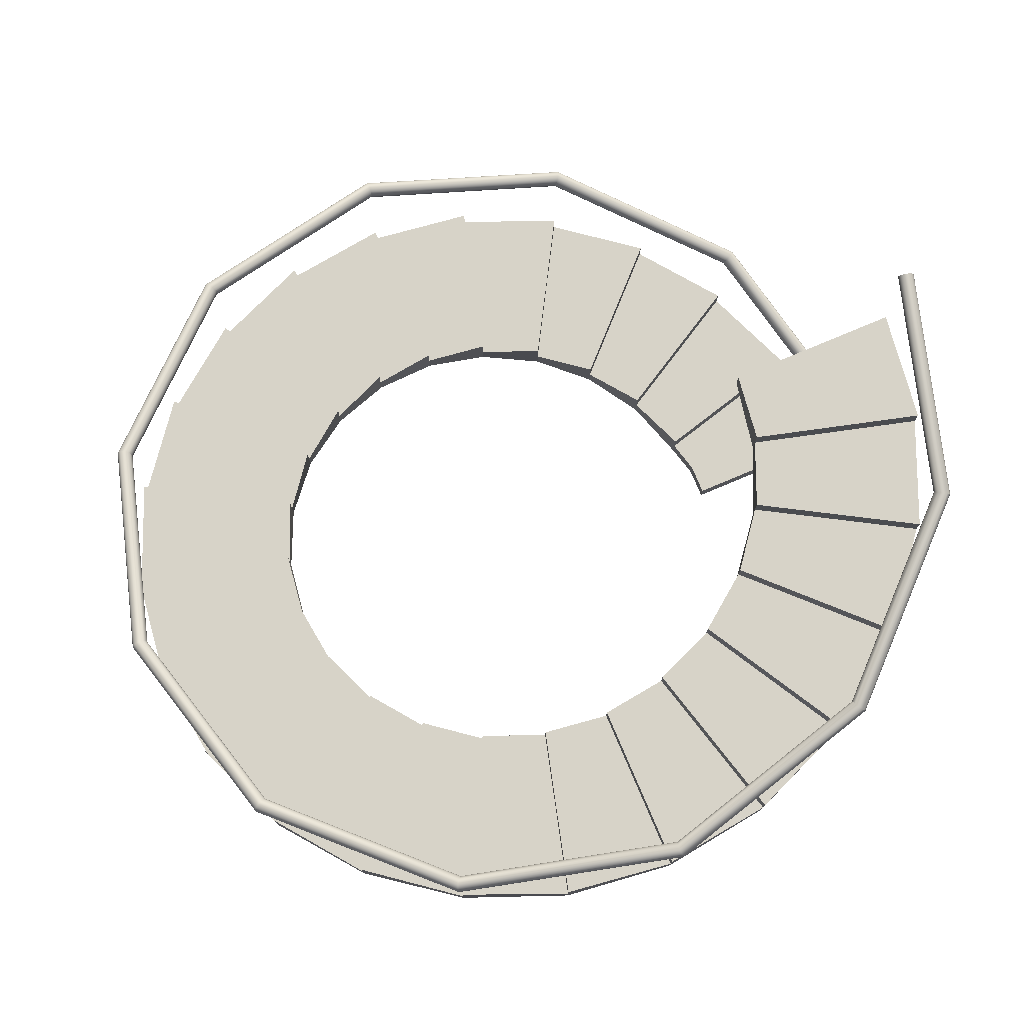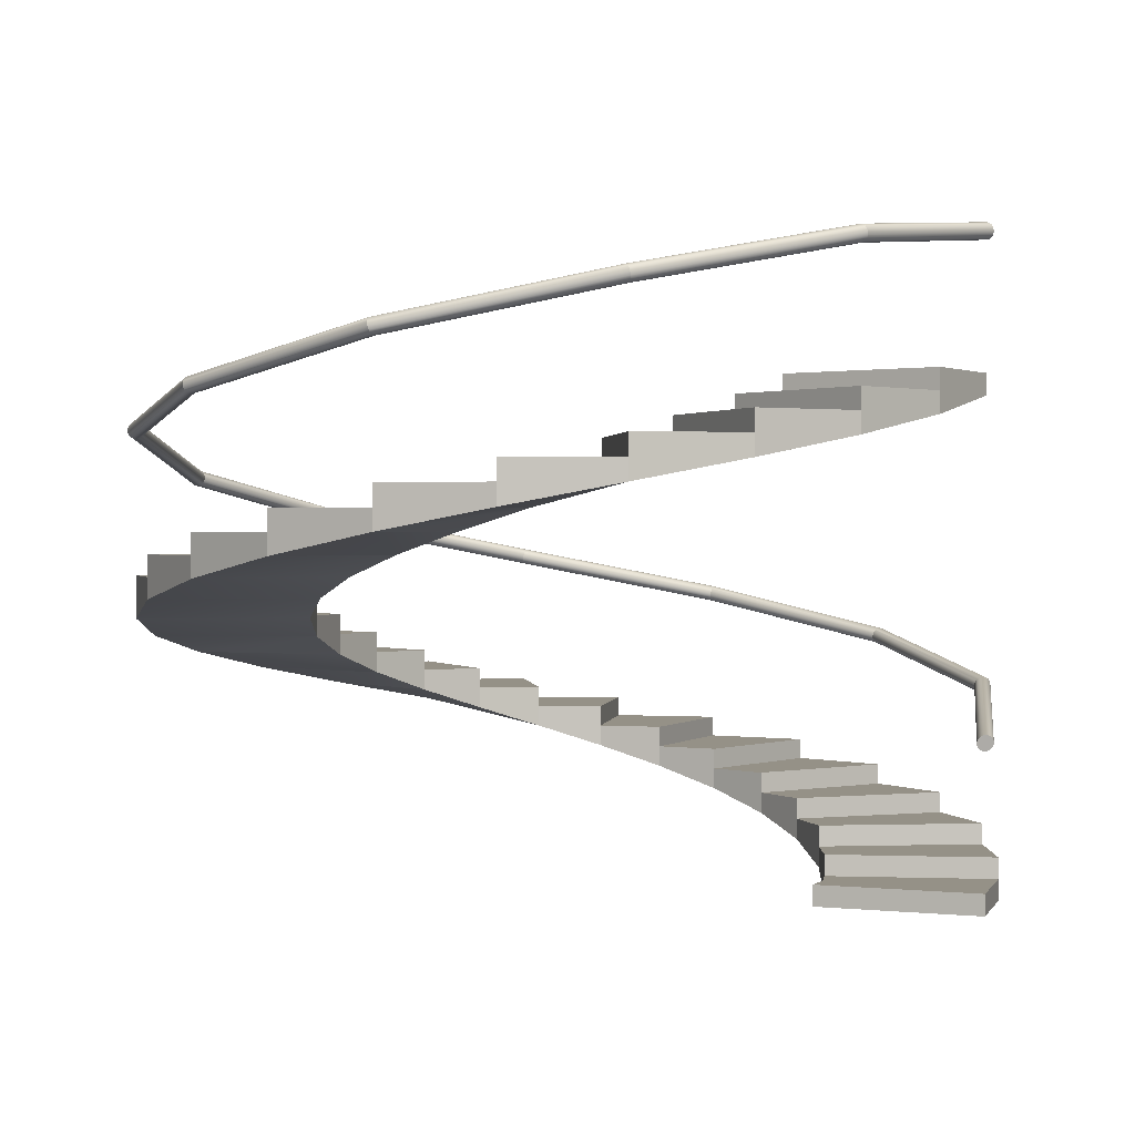
<metadata>
{"format":"obj","ext":"obj","renderer":"f3d","projection":"perspective","resolution":1024,"background":"white","views":[{"elev":76.5,"azim":61.2,"up":"+Y"},{"elev":0.8,"azim":107.2,"up":"+Y"}]}
</metadata>
<code>
v  -287.4 150 -1787
v  -478 150 -2970
v  0.5518 150 -2983
v  -39.91 150 -1825
v  0.5518 150 -1821
v  306.8 150 -2992
v  184.9 150 -1801
v  -478 0 -2970
v  0.5518 0 -2983
v  306.8 0 -2992
v  184.9 0 -1801
v  0.5518 0 -1821
v  -39.91 0 -1825
v  -287.4 0 -1787
v  -740.1 300 -1652
v  -1230 300 -2744
v  -478 300 -2970
v  -287.4 300 -1787
v  -1142 450 -1404
v  -1899 450 -2332
v  -1230 450 -2744
v  -740.1 450 -1652
v  -1467 600 -1060
v  -2437 600 -1761
v  -1899 600 -2332
v  -1142 600 -1404
v  -1691 750 -644.3
v  -2810 750 -1070
v  -2437 750 -1761
v  -1467 750 -1060
v  -1800 900 -184.6
v  -2991 900 -306.5
v  -2810 900 -1070
v  -1691 900 -644.3
v  -1230 150 -2744
v  -1899 300 -2332
v  -2437 450 -1761
v  -2810 600 -1070
v  -2991 750 -306.5
v  -740.1 150 -1652
v  -1142 300 -1404
v  -1467 450 -1060
v  -1691 600 -644.3
v  -1800 750 -184.6
v  -2969 1050 478.3
v  -2991 1050 -306.5
v  -1800 1050 -184.6
v  -1786 1050 287.8
v  -2744 1200 1231
v  -2969 1200 478.3
v  -1786 1200 287.8
v  -1651 1200 740.4
v  -2332 1350 1899
v  -2744 1350 1231
v  -1651 1350 740.4
v  -1403 1350 1143
v  -2969 900 478.3
v  -2744 1050 1231
v  -2332 1200 1899
v  -1786 900 287.8
v  -1651 1050 740.4
v  -1403 1200 1143
v  -1761 1500 2438
v  -2332 1500 1899
v  -1403 1500 1143
v  -1059 1500 1467
v  -1070 1650 2811
v  -1761 1650 2438
v  -1059 1650 1467
v  -643.5 1650 1691
v  -1761 1350 2438
v  -1070 1500 2811
v  -1059 1350 1467
v  -643.5 1500 1691
v  -305.7 1800 2992
v  -1070 1800 2811
v  -643.5 1800 1691
v  -183.8 1800 1800
v  0.5518 1800 2983
v  479.1 1800 2969
v  479.1 1950 2969
v  0.5518 1950 2983
v  -305.7 1650 2992
v  -305.7 1950 2992
v  1900 2400 2332
v  1143 2400 1403
v  1468 2400 1060
v  2439 2400 1761
v  -183.8 1950 1800
v  288.5 1950 1787
v  479.1 2100 2969
v  288.5 2100 1787
v  741.2 2100 1651
v  1231 2100 2744
v  1900 2250 2332
v  1143 2250 1403
v  1231 2250 2744
v  741.2 2250 1651
v  2439 2550 1761
v  1468 2550 1060
v  1692 2550 643.8
v  2811 2550 1070
v  1801 2550 184.1
v  2993 2550 306
v  2993 2700 306
v  1801 2700 184.1
v  2811 2700 1070
v  1692 2700 643.8
v  1231 1950 2744
v  1900 2100 2332
v  2439 2250 1761
v  2811 2400 1070
v  -183.8 1650 1800
v  288.5 1800 1787
v  741.2 1950 1651
v  1143 2100 1403
v  1468 2250 1060
v  1692 2400 643.8
v  2993 2850 306
v  2970 2850 -478.8
v  2970 2700 -478.8
v  1788 3000 -288.2
v  1652 3000 -740.9
v  2745 3000 -1231
v  2970 3000 -478.8
v  1788 2850 -288.2
v  2333 3000 -1899
v  1404 3000 -1143
v  1404 3150 -1143
v  2333 3150 -1899
v  1652 3150 -740.9
v  2745 3150 -1231
v  2745 2850 -1231
v  1801 2850 184.1
v  1788 2700 -288.2
v  1652 2850 -740.9
v  1404 3300 -1143
v  1060 3300 -1467
v  1762 3300 -2438
v  2333 3300 -1899
v  644.6 3600 -1692
v  644.6 3450 -1692
v  1071 3450 -2811
v  1071 3600 -2811
v  1060 3450 -1467
v  1762 3450 -2438
v  306.8 3600 -2992
v  184.9 3600 -1801
v  1071 3300 -2811
v  306.8 3450 -2992
v  1762 3150 -2438
v  184.9 3450 -1801
v  644.6 3300 -1692
v  1060 3150 -1467
v  287.2 4533 -2942
v  287.5 4539 -2941
v  289.5 4554 -2942
v  286.8 4524 -2943
v  292.7 4568 -2947
v  287.5 4510 -2949
v  296.9 4580 -2955
v  289.5 4498 -2957
v  301.7 4589 -2965
v  292.6 4488 -2968
v  306.9 4594 -2977
v  296.8 4482 -2981
v  312 4596 -2990
v  301.6 4479 -2994
v  316.9 4593 -3004
v  306.8 4481 -3007
v  321 4587 -3016
v  311.9 4486 -3020
v  324.2 4577 -3027
v  316.8 4495 -3030
v  326.2 4565 -3036
v  320.9 4507 -3038
v  326.8 4551 -3041
v  324.1 4521 -3042
v  326.1 4536 -3043
v  324.8 4525 -3043
v  1762 4331 -2453
v  1771 4336 -2464
v  1779 4344 -2473
v  1786 4356 -2480
v  1791 4369 -2484
v  1795 4399 -2482
v  1794 4384 -2484
v  1794 4413 -2477
v  1791 4426 -2469
v  1785 4436 -2459
v  1778 4442 -2447
v  1770 4445 -2435
v  1761 4444 -2423
v  1753 4439 -2412
v  1745 4431 -2403
v  1738 4419 -2397
v  1732 4406 -2393
v  1729 4391 -2392
v  1729 4362 -2400
v  1728 4376 -2394
v  1733 4349 -2408
v  1738 4339 -2418
v  1745 4333 -2429
v  306.8 4479 -2992
v  1753 4330 -2441
v  2747 4030 -1244
v  2760 4034 -1249
v  2772 4041 -1253
v  2783 4052 -1256
v  2790 4064 -1256
v  2796 4094 -1253
v  2795 4079 -1255
v  2794 4108 -1249
v  2789 4121 -1243
v  2780 4132 -1237
v  2769 4140 -1230
v  2756 4144 -1224
v  2743 4145 -1218
v  2730 4141 -1213
v  2717 4134 -1209
v  2707 4123 -1206
v  2699 4111 -1205
v  2695 4096 -1207
v  2695 4067 -1213
v  2693 4081 -1209
v  2701 4054 -1219
v  2710 4043 -1225
v  2721 4035 -1232
v  2733 4031 -1238
v  2995 3730 294.7
v  3009 3732 296.6
v  3022 3738 299.2
v  3034 3747 302.2
v  3042 3759 305.5
v  3049 3788 311.9
v  3047 3773 308.8
v  3046 3803 314.7
v  3040 3817 316.8
v  3031 3829 318.2
v  3019 3838 318.8
v  3005 3843 318.5
v  2990 3845 317.3
v  2976 3843 315.4
v  2963 3837 312.9
v  2951 3828 309.8
v  2943 3816 306.6
v  2938 3802 303.3
v  2939 3772 297.4
v  2936 3787 300.1
v  2945 3758 295.3
v  2954 3746 293.9
v  2966 3737 293.3
v  2980 3732 293.6
v  2452 3431 1759
v  2441 3430 1750
v  2463 3435 1767
v  2473 3444 1776
v  2479 3455 1783
v  2485 3483 1793
v  2484 3468 1789
v  2482 3498 1795
v  2477 3512 1795
v  2470 3525 1792
v  2460 3535 1787
v  2448 3542 1780
v  2436 3545 1772
v  2425 3544 1763
v  2414 3540 1755
v  2405 3531 1746
v  2398 3520 1739
v  2394 3507 1733
v  2395 3477 1727
v  2393 3492 1729
v  2400 3463 1727
v  2407 3450 1730
v  2417 3440 1735
v  2429 3433 1742
v  1242 3193 2744
v  1236 3193 2730
v  1248 3196 2757
v  1252 3203 2770
v  1255 3214 2781
v  1256 3241 2794
v  1256 3227 2789
v  1253 3256 2796
v  1250 3271 2794
v  1245 3284 2789
v  1239 3295 2781
v  1233 3303 2770
v  1226 3307 2758
v  1220 3307 2744
v  1215 3304 2731
v  1211 3297 2718
v  1208 3286 2707
v  1207 3273 2699
v  1209 3244 2692
v  1207 3259 2694
v  1213 3229 2694
v  1218 3216 2699
v  1224 3205 2707
v  1230 3197 2718
v  -294.2 2893 2991
v  -293.1 2895 2977
v  -296.1 2895 3006
v  -298.7 2901 3020
v  -301.8 2910 3031
v  -308.4 2936 3046
v  -305.1 2922 3040
v  -311.6 2951 3048
v  -314.4 2965 3046
v  -316.6 2979 3041
v  -318 2991 3032
v  -318.6 3000 3020
v  -318.3 3005 3007
v  -317.2 3007 2992
v  -315.3 3005 2977
v  -312.7 2999 2964
v  -309.7 2990 2952
v  -306.4 2978 2943
v  -299.8 2949 2935
v  -303 2964 2937
v  -297 2935 2937
v  -294.9 2921 2943
v  -293.4 2909 2952
v  -292.8 2900 2963
v  -1747 2593 2438
v  -1739 2596 2426
v  -1756 2594 2450
v  -1765 2598 2461
v  -1774 2606 2471
v  -1788 2631 2483
v  -1782 2617 2478
v  -1793 2645 2484
v  -1795 2660 2482
v  -1795 2674 2478
v  -1793 2687 2470
v  -1789 2697 2460
v  -1782 2704 2449
v  -1774 2707 2437
v  -1765 2706 2425
v  -1756 2702 2414
v  -1747 2694 2405
v  -1740 2683 2397
v  -1728 2655 2391
v  -1733 2669 2393
v  -1726 2640 2393
v  -1726 2626 2398
v  -1728 2613 2405
v  -1733 2603 2415
v  -2727 2294 1235
v  -2714 2299 1229
v  -2740 2294 1241
v  -2754 2297 1247
v  -2767 2303 1251
v  -2788 2326 1255
v  -2778 2313 1254
v  -2794 2340 1255
v  -2796 2355 1253
v  -2795 2369 1250
v  -2791 2382 1245
v  -2783 2393 1239
v  -2773 2401 1232
v  -2761 2406 1226
v  -2747 2406 1220
v  -2733 2403 1214
v  -2720 2397 1210
v  -2709 2387 1207
v  -2700 2374 1206
v  -2694 2360 1206
v  -2691 2345 1208
v  -2692 2331 1212
v  -2696 2318 1216
v  -2704 2307 1222
v  -2973 1996 -293.8
v  -2960 2002 -293.6
v  -2988 1994 -294.9
v  -3003 1995 -296.7
v  -3017 2001 -299.3
v  -3039 2021 -305.6
v  -3029 2010 -302.3
v  -3046 2035 -309
v  -3049 2049 -312.2
v  -3048 2064 -315
v  -3043 2077 -317.2
v  -3034 2089 -318.8
v  -3023 2098 -319.4
v  -3010 2104 -319.2
v  -2995 2106 -318.2
v  -2980 2105 -316.3
v  -2966 2099 -313.8
v  -2953 2090 -310.7
v  -2937 2065 -304
v  -2944 2079 -307.4
v  -2934 2051 -300.8
v  -2935 2036 -298
v  -2940 2023 -295.8
v  -2949 2011 -294.3
v  -2423 1698 -1738
v  -2412 1705 -1732
v  -2435 1694 -1746
v  -2448 1695 -1755
v  -2459 1699 -1764
v  -2469 1706 -1774
v  -2477 1717 -1782
v  -2482 1729 -1789
v  -2484 1744 -1794
v  -2483 1758 -1797
v  -2479 1772 -1797
v  -2472 1785 -1795
v  -2463 1795 -1791
v  -2452 1802 -1785
v  -2440 1806 -1777
v  -2427 1805 -1768
v  -2416 1801 -1758
v  -2406 1794 -1749
v  -2393 1771 -1734
v  -2398 1783 -1741
v  -2390 1756 -1729
v  -2391 1742 -1726
v  -2396 1728 -1726
v  -2403 1715 -1728
v  -1227 1401 -2713
v  -1220 1409 -2702
v  -1233 1396 -2725
v  -1240 1395 -2739
v  -1245 1397 -2753
v  -1253 1413 -2778
v  -1250 1403 -2766
v  -1255 1425 -2788
v  -1255 1438 -2795
v  -1254 1453 -2798
v  -1250 1467 -2798
v  -1246 1480 -2794
v  -1240 1491 -2786
v  -1234 1499 -2776
v  -1227 1504 -2764
v  -1221 1505 -2750
v  -1215 1503 -2736
v  -1210 1497 -2723
v  -1205 1475 -2701
v  -1207 1487 -2711
v  -1205 1462 -2694
v  -1207 1447 -2691
v  -1210 1433 -2691
v  -1215 1420 -2695
v  302.8 1102 -2959
v  306.2 1111 -2949
v  299.6 1097 -2972
v  297 1095 -2986
v  295 1096 -3001
v  293.5 1111 -3028
v  293.8 1102 -3015
v  294.1 1122 -3038
v  295.5 1135 -3045
v  297.8 1150 -3048
v  300.6 1164 -3048
v  303.9 1178 -3044
v  307.4 1189 -3036
v  310.8 1198 -3025
v  314 1203 -3012
v  316.7 1205 -2998
v  318.7 1204 -2983
v  319.9 1198 -2969
v  319.6 1178 -2947
v  320.2 1189 -2957
v  318.1 1165 -2940
v  315.9 1150 -2936
v  313 1136 -2937
v  309.7 1122 -2941
v  320 1194 -2964
v  294.6 1098 -3005
v  1792 4374 -2484
v  1255 3218 2783
v  2481 3459 1785
v  1207 3267 2697
v  2393 3500 1731
v  -302.8 2914 3034
v  -304.9 2972 2941
v  -1776 2610 2473
v  -1737 2677 2395
v  -2771 2307 1252
v  -2705 2381 1206
v  -3021 2004 -300.2
v  -2949 2085 -309.3
v  -2462 1701 -1767
v  -2402 1789 -1746
v  -1247 1399 -2757
v  -1209 1493 -2717
v  2937 3795 301.9
v  3044 3764 306.5
v  2694 4090 -1208
v  2792 4069 -1256
v  1729 4384 -2393
g Layer0_001
f 1 2 3 4
f 5 4 3 6
f 5 6 7
f 8 9 3 2
f 9 10 6 3
f 11 7 6 10
f 11 12 5 7
f 12 13 4 5
f 13 14 1 4
f 15 16 17 18
f 1 18 17 2
f 19 20 21 22
f 15 22 21 16
f 23 24 25 26
f 19 26 25 20
f 27 28 29 30
f 24 23 30 29
f 31 32 33 34
f 28 27 34 33
f 35 8 2 17
f 35 17 16
f 36 35 16 21
f 36 21 20
f 24 37 36 25
f 25 36 20
f 28 38 37 29
f 29 37 24
f 32 39 38 33
f 33 38 28
f 1 14 40 15
f 1 15 18
f 15 40 41 19
f 15 19 22
f 40 15 16 35
f 41 19 20 36
f 14 8 9 13
f 12 13 9 10
f 12 10 11
f 14 1 2 8
f 42 23 26 41
f 41 26 19
f 37 42 23 24
f 38 43 27 28
f 27 43 42 30
f 30 42 23
f 44 31 34 43
f 43 34 27
f 39 44 31 32
f 45 46 47 48
f 32 31 47 46
f 49 50 51 52
f 45 48 51 50
f 53 54 55 56
f 49 52 55 54
f 45 57 39 46
f 46 39 32
f 49 58 57 50
f 50 57 45
f 53 59 58 54
f 54 58 49
f 60 48 47 44
f 44 47 31
f 61 52 51 60
f 60 51 48
f 62 56 55 61
f 61 55 52
f 57 60 48 45
f 58 61 52 49
f 59 62 56 53
f 63 64 65 66
f 53 56 65 64
f 67 68 69 70
f 68 63 66 69
f 71 59 53 64
f 71 64 63
f 72 71 63 68
f 72 68 67
f 56 62 73 66
f 56 66 65
f 66 73 74 70
f 66 70 69
f 67 72 74 70
f 63 71 73 66
f 75 76 77 78
f 76 67 70 77
f 79 80 81 82
f 75 83 80 79
f 75 79 82 84
f 85 86 87 88
f 89 84 82 90
f 90 82 81
f 75 84 89 78
f 91 92 93 94
f 91 81 90 92
f 85 95 96 86
f 97 98 96 95
f 97 94 93 98
f 99 100 101 102
f 88 87 100 99
f 103 104 105 106
f 107 108 106 105
f 102 101 108 107
f 83 72 67 76
f 83 76 75
f 109 80 81 91
f 109 91 94
f 110 109 94 97
f 110 97 95
f 88 99 102 111
f 111 102 112
f 102 107 105 112
f 112 105 104
f 95 85 88 110
f 110 88 111
f 70 74 113 78
f 70 78 77
f 114 113 78 89
f 114 89 90
f 90 114 115 93
f 90 93 92
f 94 109 115 93
f 81 80 114 90
f 113 83 75 78
f 93 115 116 96
f 93 96 98
f 95 110 116 96
f 96 116 117 86
f 86 117 87
f 111 117 87 88
f 87 117 118 100
f 100 118 101
f 101 118 103 108
f 108 103 106
f 112 118 101 102
f 119 105 104 120
f 120 104 121
f 122 123 124 125
f 120 126 122 125
f 127 128 129 130
f 131 129 130 132
f 124 123 131 132
f 120 125 124 121
f 121 124 133
f 124 132 130 133
f 133 130 127
f 106 134 126 103
f 103 126 135
f 126 135 136 122
f 122 136 123
f 123 136 128 131
f 131 128 129
f 133 136 123 124
f 121 135 126 120
f 137 138 139 140
f 130 129 137 140
f 141 142 143 144
f 145 142 143 146
f 138 145 146 139
f 147 148 141 144
f 143 149 150 147
f 143 147 144
f 151 127 130 140
f 151 140 139
f 149 151 139 146
f 149 146 143
f 152 153 142 141
f 152 141 148
f 138 154 153 142
f 138 142 145
f 129 128 154 138
f 129 138 137
f 152 148 147 150
f 142 153 149 143
f 154 138 139 151
f 8 35 40
f 14 8 40
f 41 35 36
f 40 35 41
f 41 42 37
f 41 36 37
f 42 43 38
f 42 38 37
f 43 44 39
f 43 39 38
f 60 57 44
f 44 57 39
f 61 58 57
f 61 57 60
f 61 59 58
f 62 59 61
f 73 71 59
f 73 59 62
f 74 72 71
f 74 71 73
f 113 74 83
f 83 72 74
f 80 83 114
f 114 113 83
f 109 114 115
f 109 80 114
f 110 109 116
f 109 115 116
f 111 116 117
f 111 110 116
f 112 111 118
f 111 117 118
f 104 103 118
f 104 112 118
f 104 135 121
f 104 135 103
f 133 135 136
f 121 135 133
f 133 128 127
f 133 136 128
f 151 128 154
f 127 128 151
f 151 149 153
f 151 154 153
f 153 152 150
f 149 150 153
f 120 126 134 119
f 106 105 119 134
f 155 156 157 158
f 158 157 159 160
f 160 159 161 162
f 162 161 163 164
f 164 163 165 166
f 166 165 167 168
f 168 167 169 170
f 170 169 171 172
f 172 171 173 174
f 174 173 175 176
f 176 175 177 178
f 178 177 179 180
f 178 179 180
f 181 170 172 182
f 182 172 174 183
f 184 183 174 176
f 185 184 176 178
f 186 187 179 177
f 188 186 177 175
f 189 188 175 173
f 173 171 190 189
f 171 169 191 190
f 169 167 192 191
f 167 165 193 192
f 165 163 194 193
f 163 161 195 194
f 159 196 195 161
f 157 197 196 159
f 156 198 197 157
f 160 199 200 158
f 162 201 199 160
f 201 162 164 202
f 202 164 166 203
f 203 166 168 204
f 203 204 205
f 204 168 170 181
f 204 181 205
f 206 181 182 207
f 207 182 183 208
f 208 183 184 209
f 210 209 184 185
f 186 211 212 187
f 188 213 211 186
f 189 214 213 188
f 189 190 215 214
f 190 191 216 215
f 191 192 217 216
f 192 193 218 217
f 193 194 219 218
f 194 195 220 219
f 195 196 221 220
f 197 222 221 196
f 223 222 197 198
f 224 225 200 199
f 226 224 199 201
f 226 201 202 227
f 227 202 203 228
f 228 203 205 229
f 229 205 181 206
f 230 206 207 231
f 231 207 208 232
f 232 208 209 233
f 210 234 233 209
f 211 235 236 212
f 213 237 235 211
f 214 238 237 213
f 215 239 238 214
f 215 216 240 239
f 216 217 241 240
f 217 218 242 241
f 218 219 243 242
f 219 220 244 243
f 220 221 245 244
f 246 245 221 222
f 247 246 222 223
f 248 249 225 224
f 250 248 224 226
f 251 250 226 227
f 251 227 228 252
f 252 228 229 253
f 253 229 206 230
f 254 255 230 231
f 256 254 231 232
f 257 256 232 233
f 234 258 257 233
f 235 259 260 236
f 237 261 259 235
f 262 261 237 238
f 263 262 238 239
f 240 264 263 239
f 241 265 264 240
f 242 266 265 241
f 243 267 266 242
f 244 268 267 243
f 245 269 268 244
f 270 269 245 246
f 271 270 246 247
f 272 273 249 248
f 250 274 272 248
f 251 275 274 250
f 276 275 251 252
f 277 276 252 253
f 255 277 253 230
f 278 279 255 254
f 280 278 254 256
f 281 280 256 257
f 282 281 257 258
f 283 284 260 259
f 285 283 259 261
f 286 285 261 262
f 287 286 262 263
f 264 288 287 263
f 265 289 288 264
f 266 290 289 265
f 267 291 290 266
f 268 292 291 267
f 269 293 292 268
f 270 294 293 269
f 271 295 294 270
f 272 296 297 273
f 274 298 296 272
f 275 299 298 274
f 300 299 275 276
f 301 300 276 277
f 279 301 277 255
f 278 302 303 279
f 280 304 302 278
f 281 305 304 280
f 282 306 305 281
f 307 308 284 283
f 309 307 283 285
f 310 309 285 286
f 311 310 286 287
f 312 311 287 288
f 289 313 312 288
f 314 313 289 290
f 315 314 290 291
f 316 315 291 292
f 317 316 292 293
f 318 317 293 294
f 295 319 318 294
f 296 320 321 297
f 298 322 320 296
f 299 323 322 298
f 300 324 323 299
f 325 324 300 301
f 279 303 325 301
f 302 326 327 303
f 304 328 326 302
f 305 329 328 304
f 306 330 329 305
f 331 332 308 307
f 333 331 307 309
f 334 333 309 310
f 335 334 310 311
f 336 335 311 312
f 337 336 312 313
f 338 337 313 314
f 339 338 314 315
f 340 339 315 316
f 341 340 316 317
f 342 341 317 318
f 319 343 342 318
f 320 344 345 321
f 322 346 344 320
f 323 347 346 322
f 324 348 347 323
f 325 349 348 324
f 303 327 349 325
f 326 350 351 327
f 328 352 350 326
f 329 353 352 328
f 330 354 353 329
f 355 356 332 331
f 331 333 357 355
f 357 333 334 358
f 358 334 335 359
f 359 335 336 360
f 360 336 337 361
f 362 361 337 338
f 363 362 338 339
f 364 363 339 340
f 365 364 340 341
f 366 365 341 342
f 367 366 342 343
f 368 345 344 369
f 344 346 370 369
f 346 347 371 370
f 347 348 372 371
f 348 349 373 372
f 327 351 373 349
f 350 374 375 351
f 352 376 374 350
f 353 377 376 352
f 354 378 377 353
f 356 355 379 380
f 379 355 357 381
f 381 357 358 382
f 382 358 359 383
f 383 359 360 384
f 384 360 361 385
f 386 385 361 362
f 387 386 362 363
f 388 387 363 364
f 389 388 364 365
f 390 389 365 366
f 391 390 366 367
f 368 369 392 393
f 369 370 394 392
f 370 371 395 394
f 371 372 396 395
f 372 373 397 396
f 351 375 397 373
f 375 374 398 399
f 374 376 400 398
f 376 377 401 400
f 377 378 402 401
f 403 380 379 404
f 404 379 381 405
f 405 381 382 406
f 406 382 383 407
f 407 383 384 408
f 408 384 385 409
f 409 385 386 410
f 410 386 387 411
f 411 387 388 412
f 412 388 389 413
f 413 389 390 414
f 414 390 391 415
f 393 392 416 417
f 392 394 418 416
f 394 395 419 418
f 395 396 420 419
f 396 397 421 420
f 397 375 399 421
f 399 398 422 423
f 398 400 424 422
f 400 401 425 424
f 401 402 426 425
f 403 404 427 428
f 427 404 405 429
f 430 429 405 406
f 431 430 406 407
f 432 431 407 408
f 433 432 408 409
f 434 433 409 410
f 434 410 411 435
f 435 411 412 436
f 436 412 413 437
f 437 413 414 438
f 438 414 415 439
f 417 416 440 441
f 418 442 440 416
f 419 443 442 418
f 420 444 443 419
f 421 445 444 420
f 399 423 445 421
f 423 422 446 447
f 422 424 448 446
f 424 425 449 448
f 425 426 450 449
f 428 427 451 452
f 453 451 427 429
f 454 453 429 430
f 455 454 430 431
f 456 455 431 432
f 457 456 432 433
f 458 457 433 434
f 458 434 435 459
f 459 435 436 460
f 460 436 437 461
f 461 437 438 462
f 462 438 439 463
f 440 464 465 441
f 442 466 464 440
f 443 467 466 442
f 444 468 467 443
f 445 469 468 444
f 423 447 469 445
f 466 467 468 469
f 464 466 469 447
f 465 464 447 446
f 470 465 446 448
f 463 470 448 462
f 462 448 449 461
f 461 449 450 460
f 460 450 471 452
f 459 460 452 451
f 458 459 451 453
f 457 458 453 454
f 456 457 454 455
f 472 185 178 187
f 187 178 179
f 473 282 258 284
f 284 258 474 260
f 273 297 475 295
f 273 295 271 476
f 477 306 282 308
f 308 282 473 284
f 297 321 478 319
f 297 319 295 475
f 479 330 306 332
f 332 306 477 308
f 321 345 480 343
f 321 343 319 478
f 332 356 481 354
f 479 332 354 330
f 345 368 482 367
f 345 367 343 480
f 356 380 483 378
f 481 356 378 354
f 391 367 482 368
f 391 368 393 484
f 483 380 403 378
f 378 403 485 402
f 484 393 417 391
f 415 391 417 486
f 485 403 428 402
f 426 402 428 487
f 439 415 486 417
f 439 417 441 488
f 487 428 452 426
f 450 426 452 471
f 463 439 488 441
f 470 463 441 465
f 476 271 247 273
f 249 273 247 489
f 236 260 474 258
f 490 236 258 234
f 489 247 223 249
f 249 223 491 225
f 212 236 490 234
f 492 212 234 210
f 491 223 198 225
f 200 225 198 493
f 187 212 492 210
f 187 210 185 472
f 158 200 493 198
f 158 198 156 155

</code>
